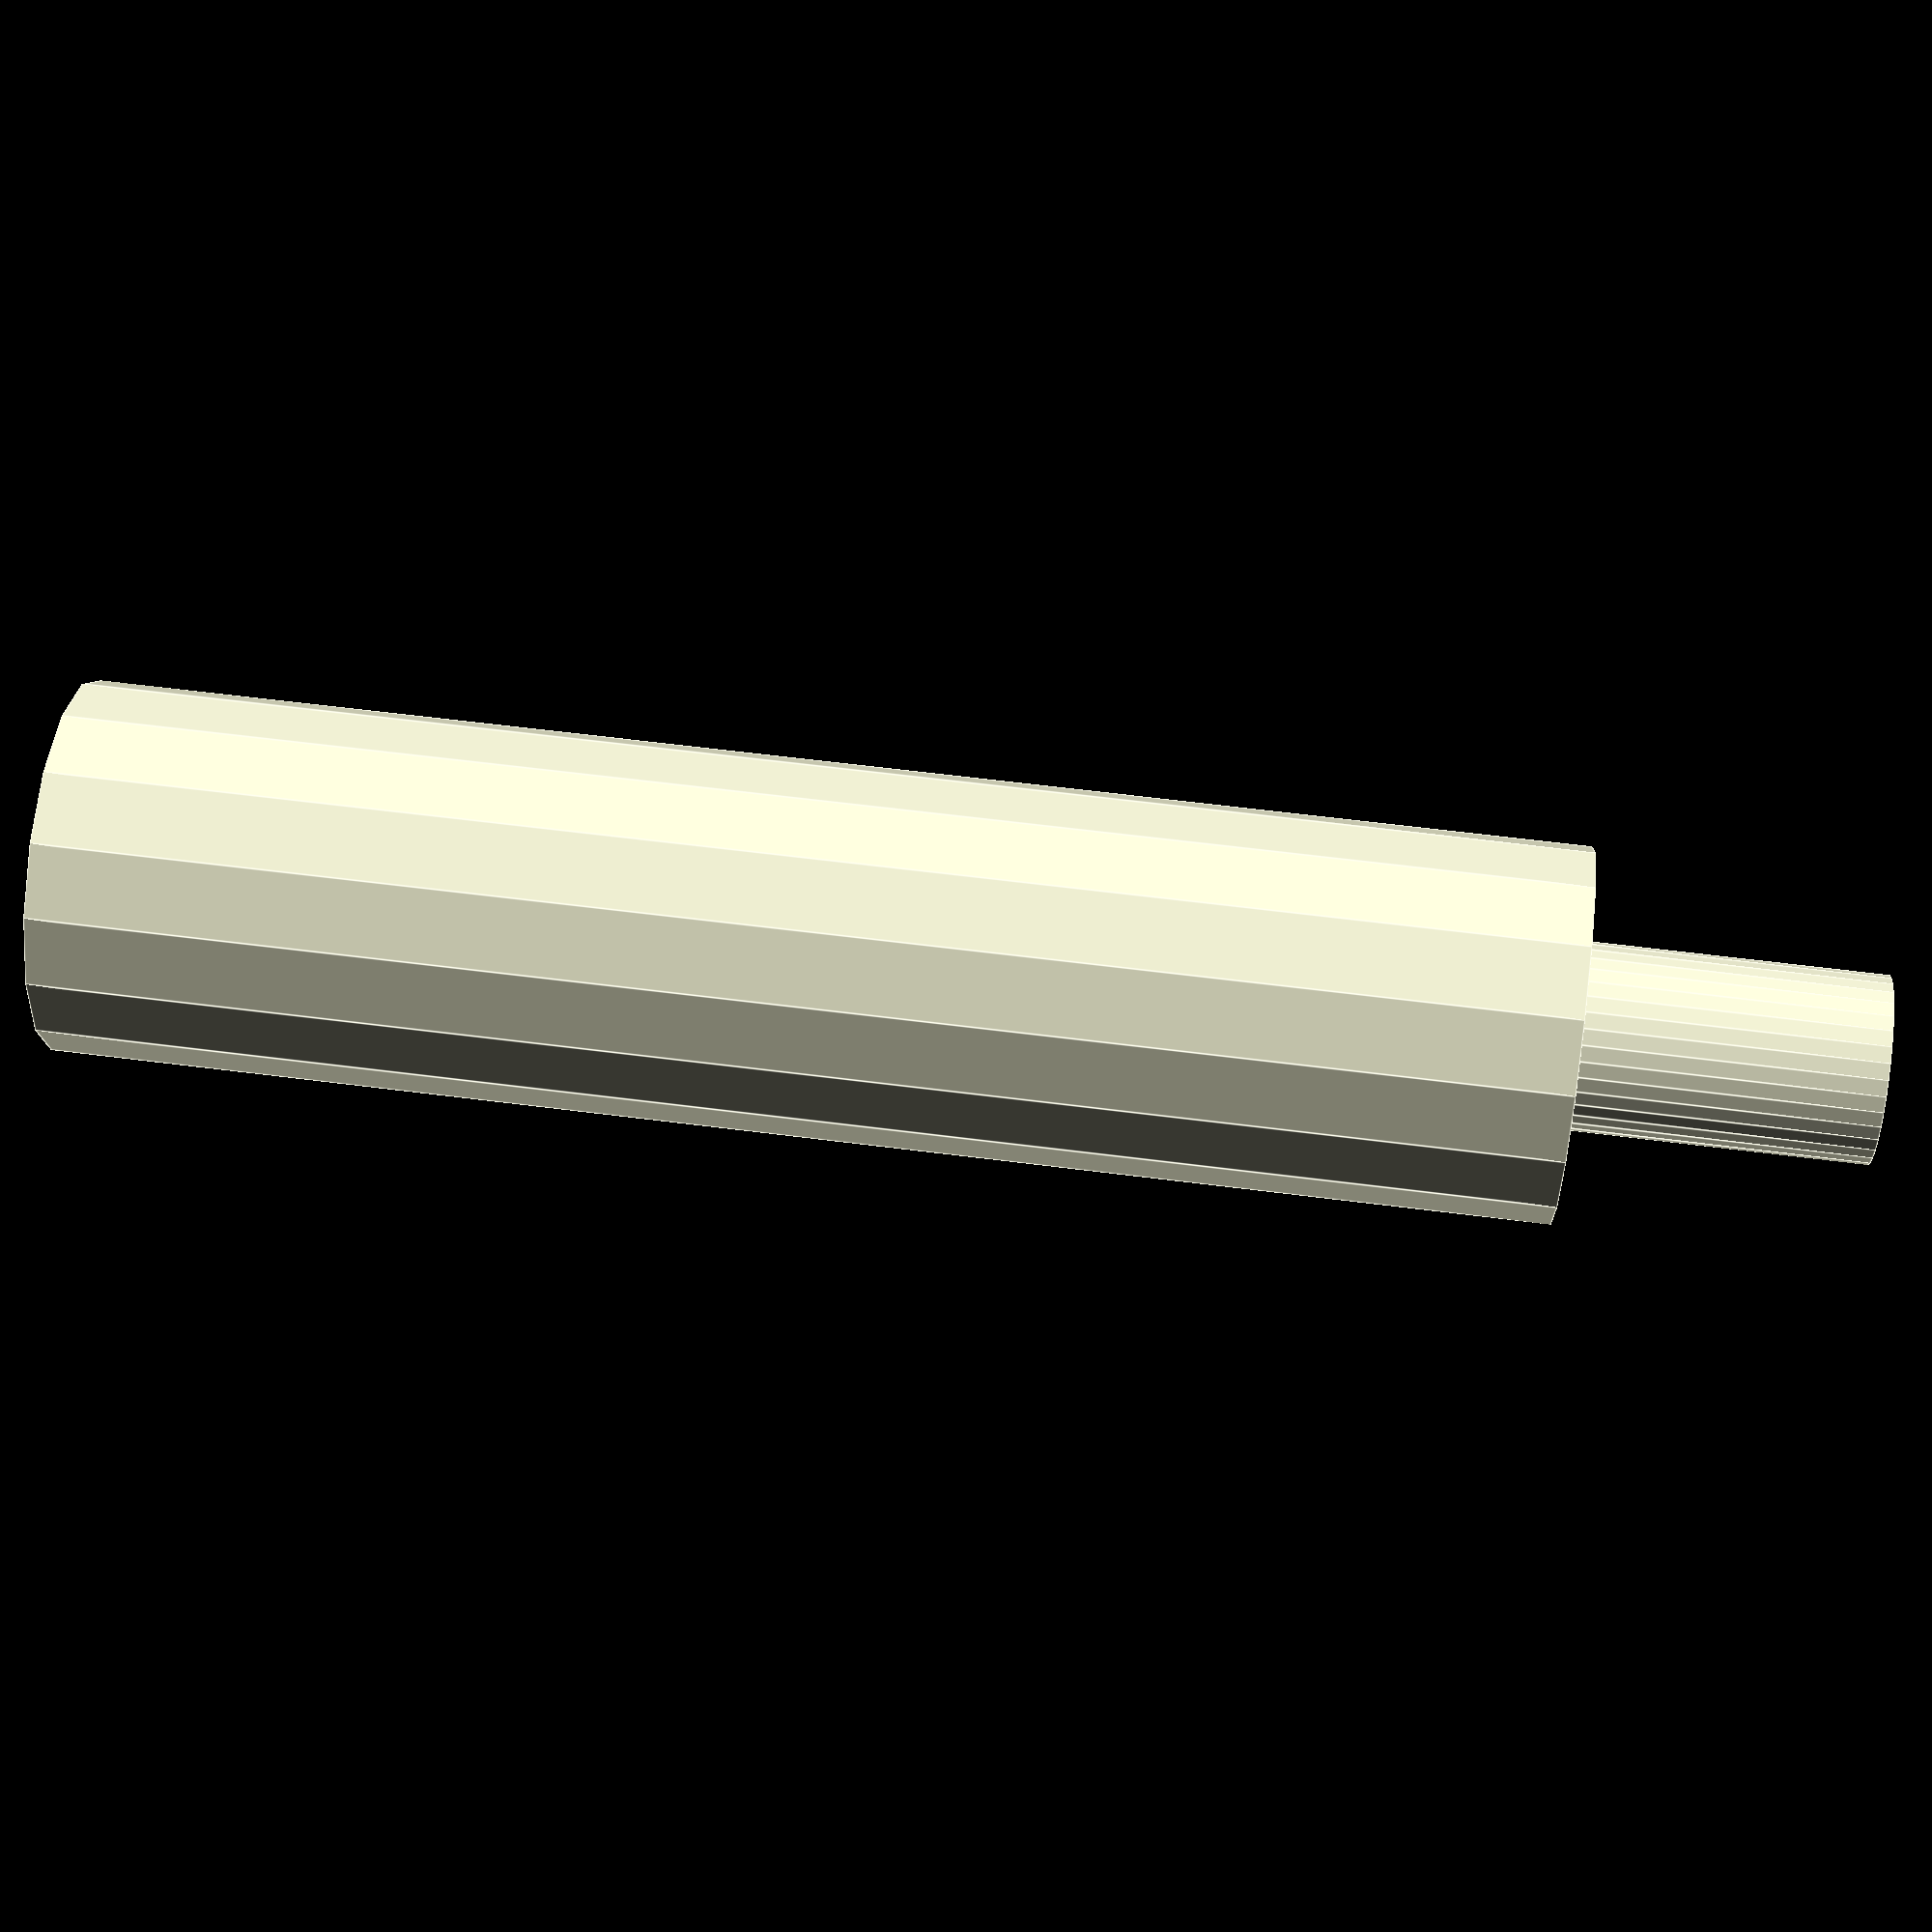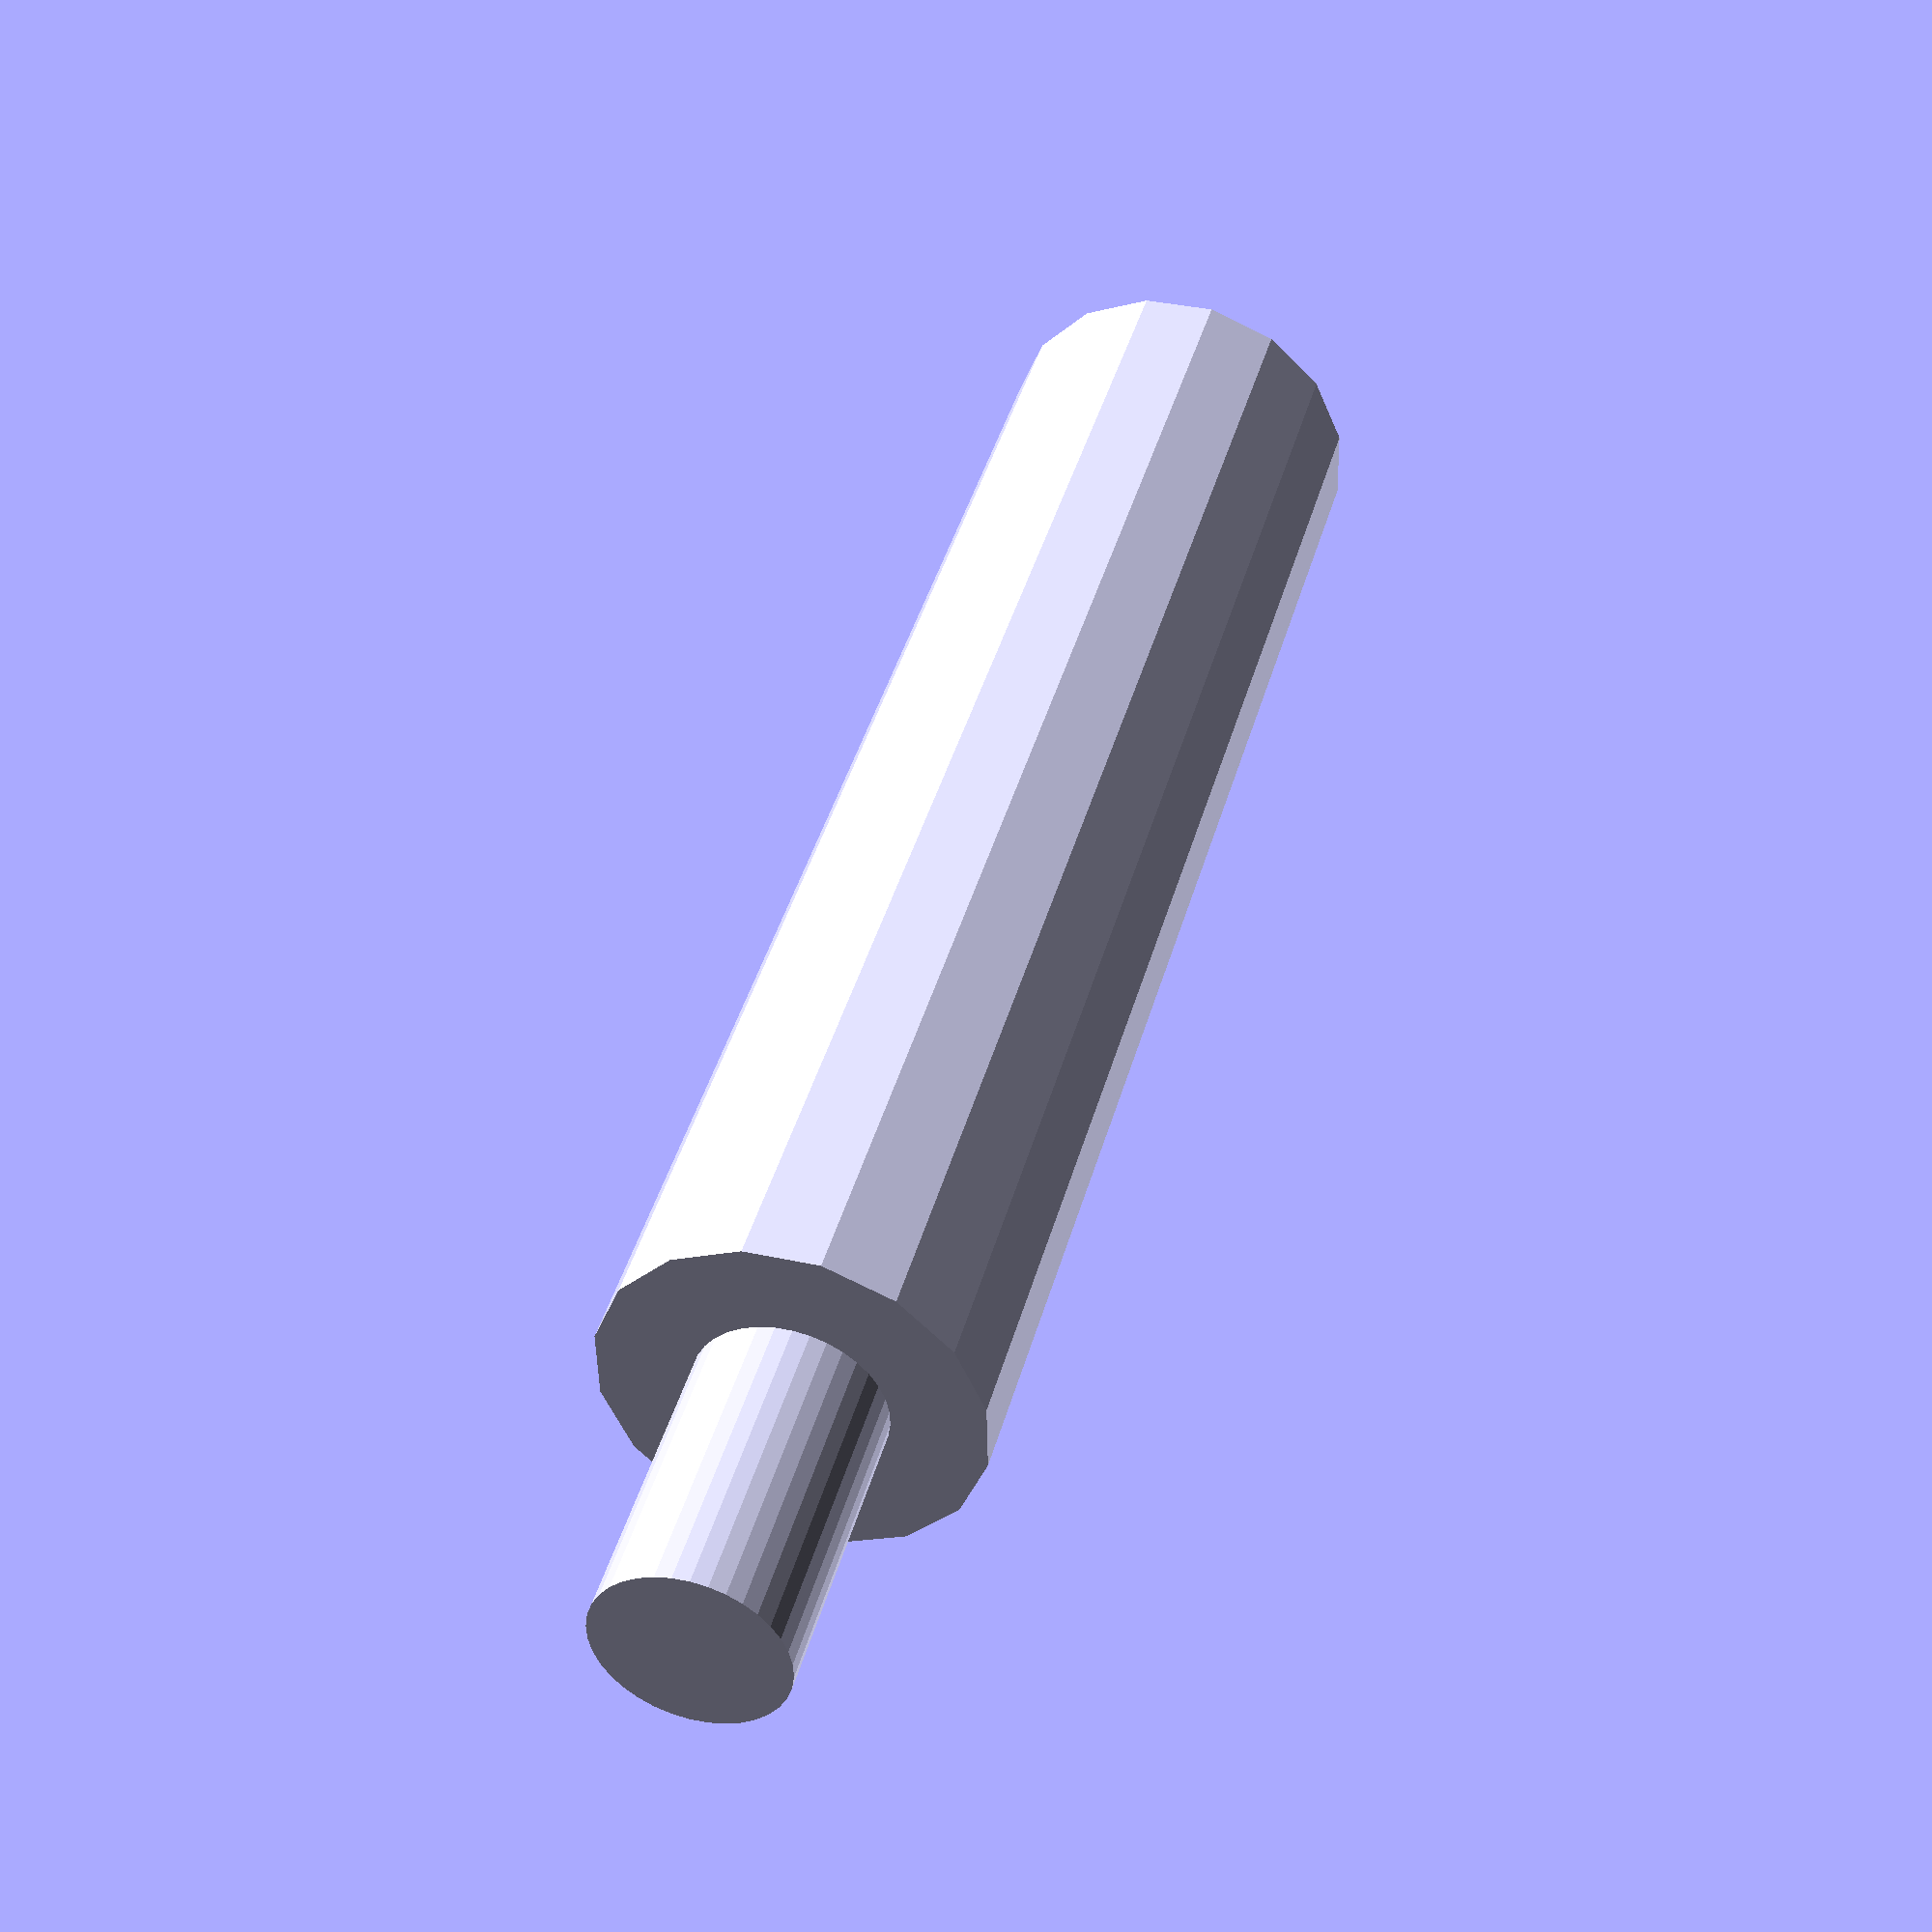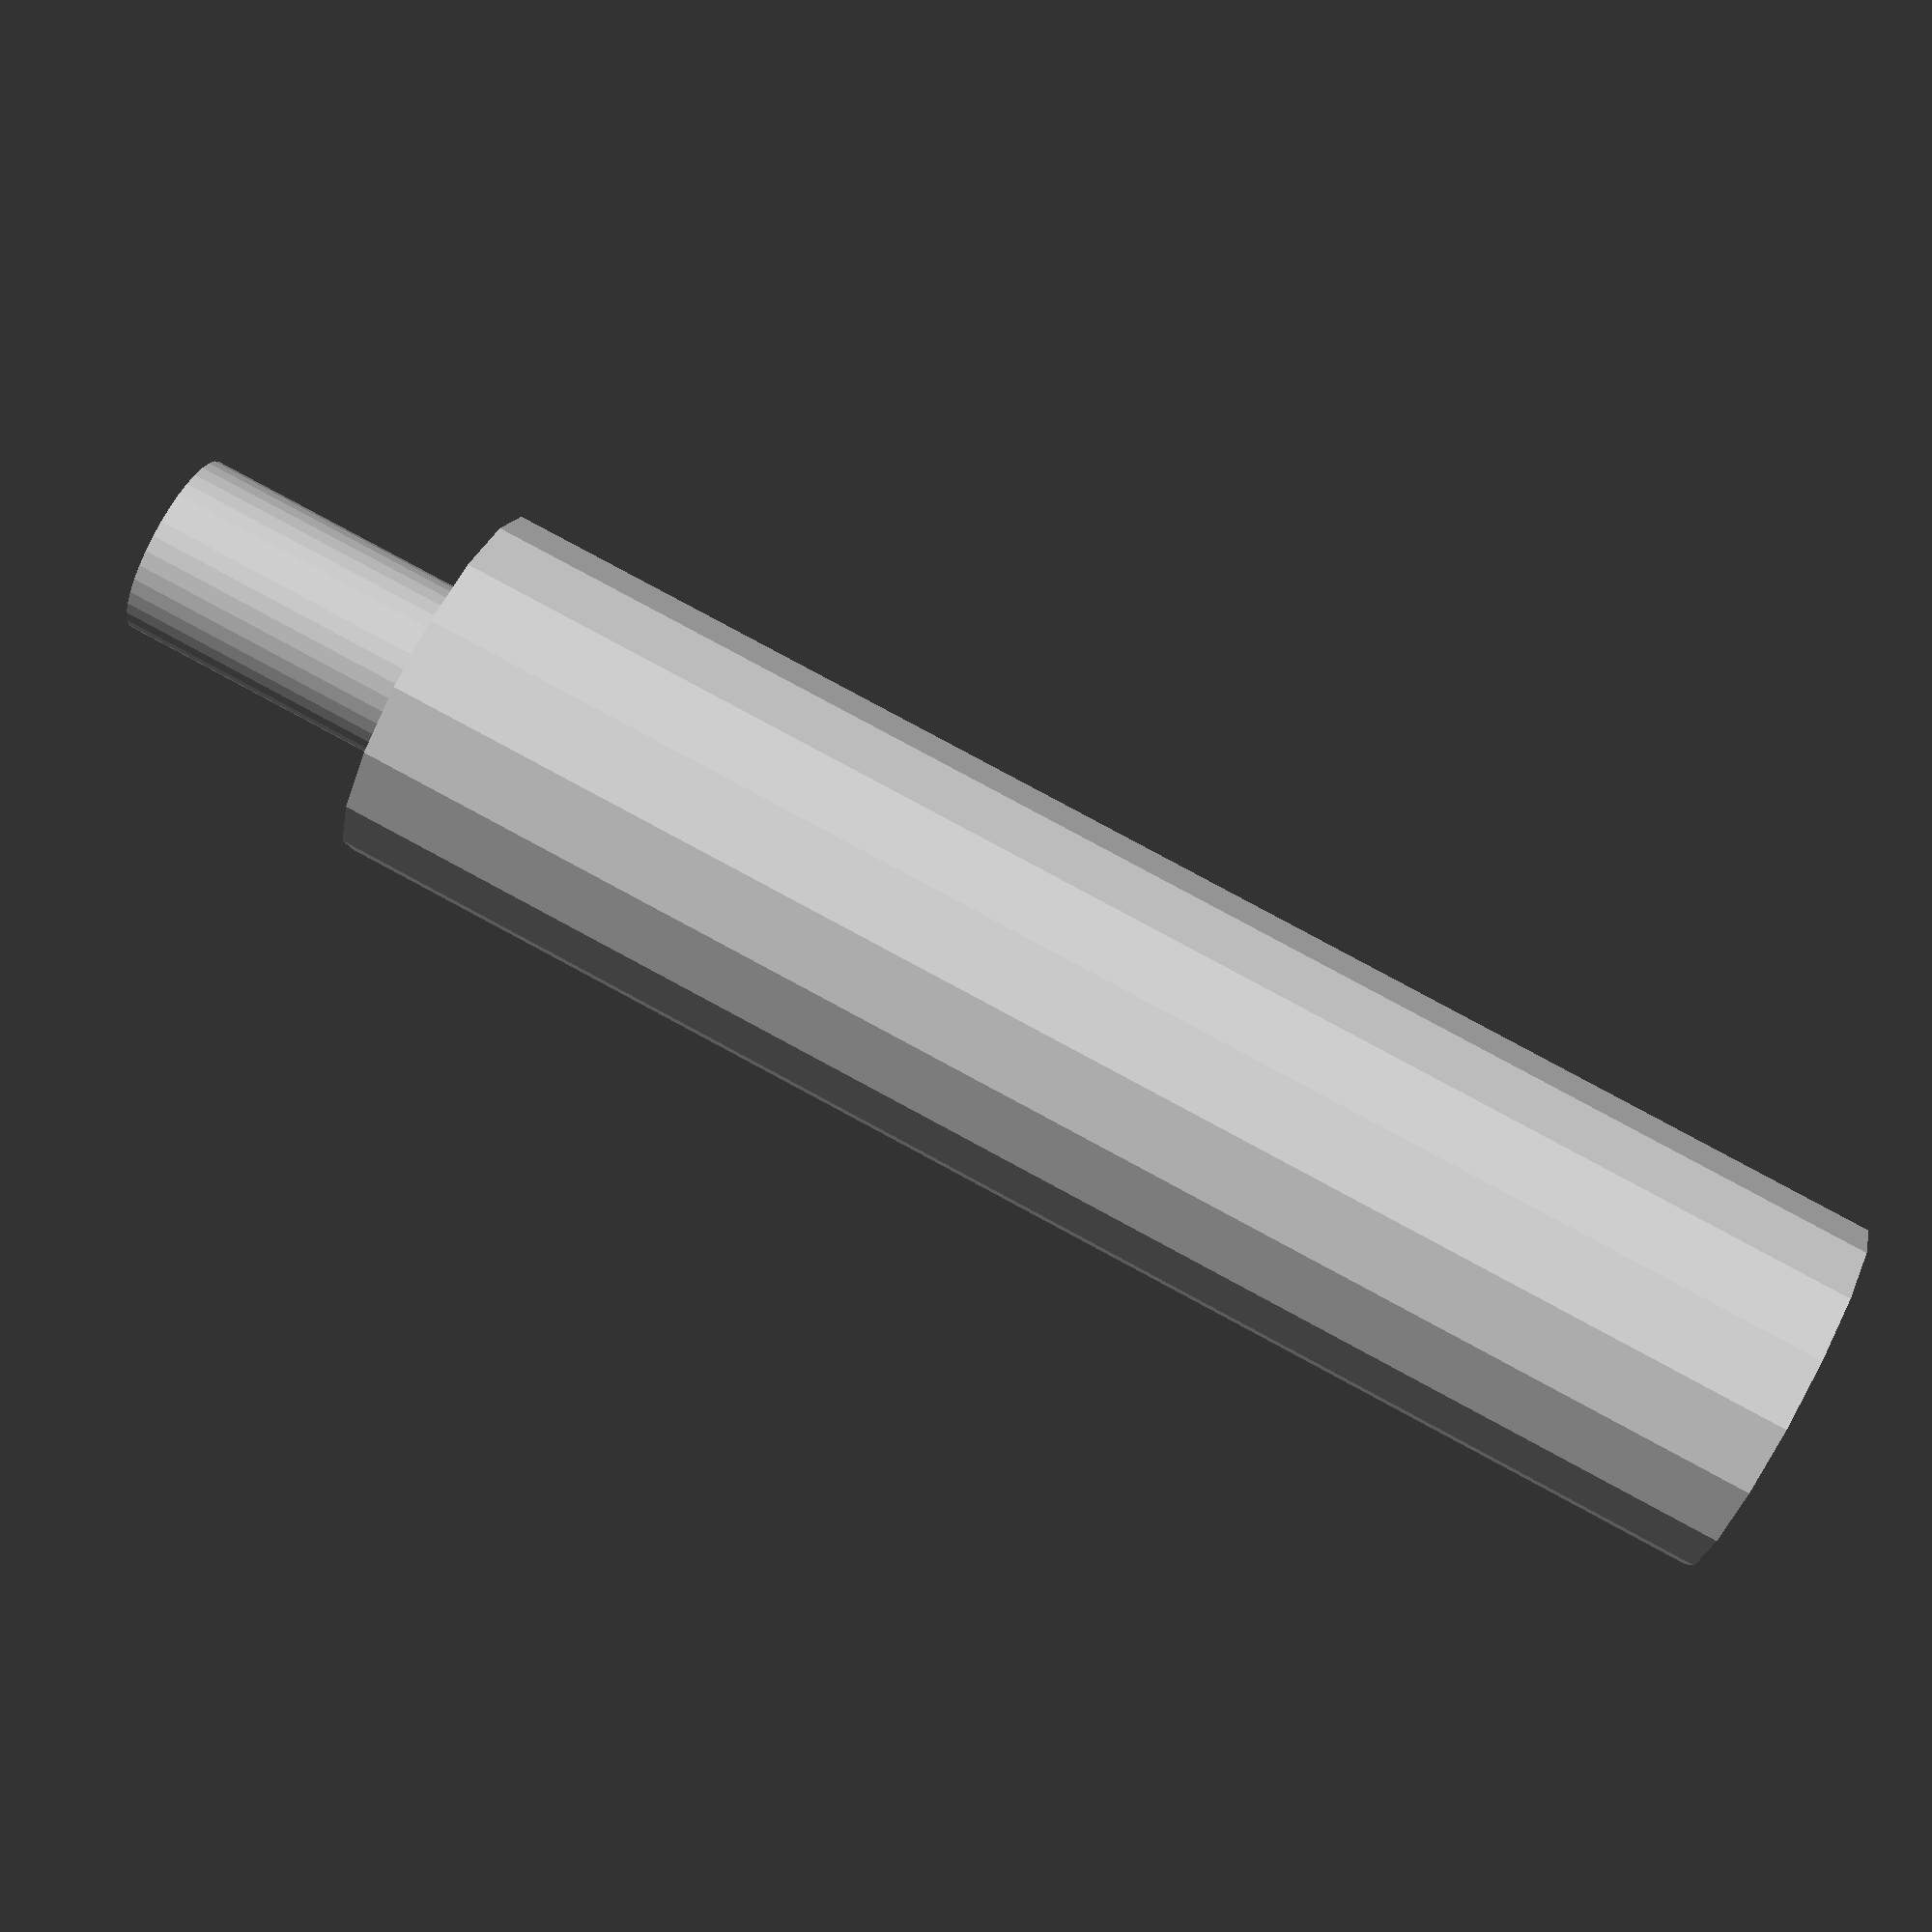
<openscad>


union() {
	union() {
		cylinder(h = 40, r = 5);
		cylinder($fn = 36, h = 48, r = 2.5000000000);
	}
}
</openscad>
<views>
elev=300.1 azim=334.8 roll=277.5 proj=p view=edges
elev=317.3 azim=212.5 roll=15.3 proj=p view=wireframe
elev=278.0 azim=58.8 roll=118.3 proj=p view=wireframe
</views>
